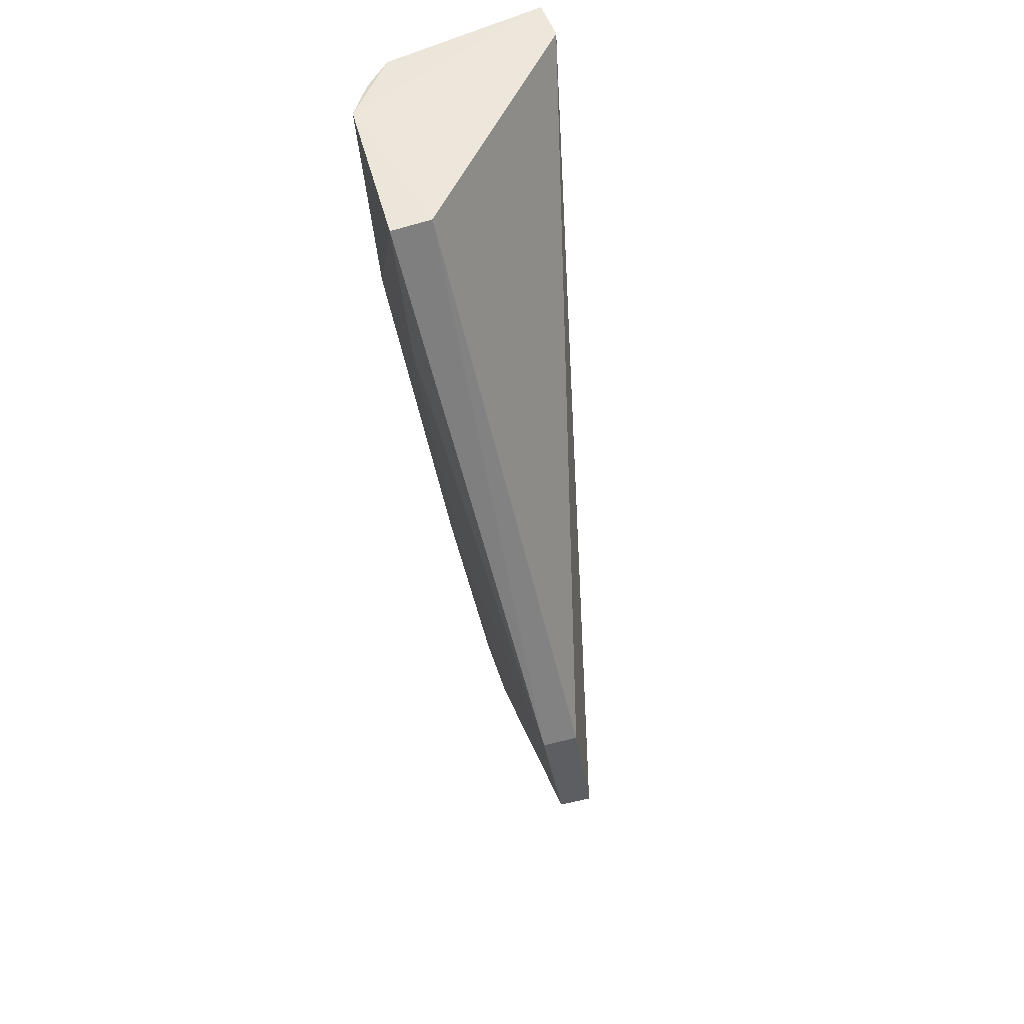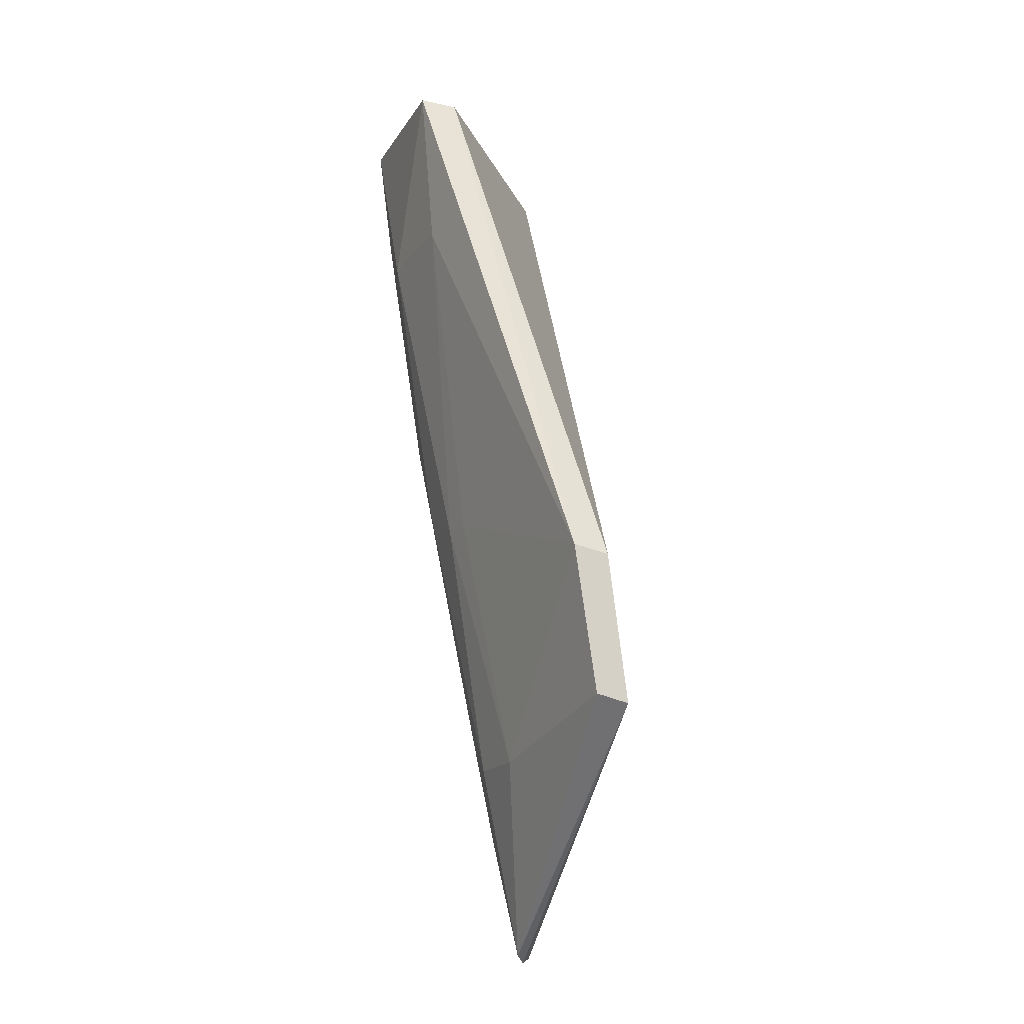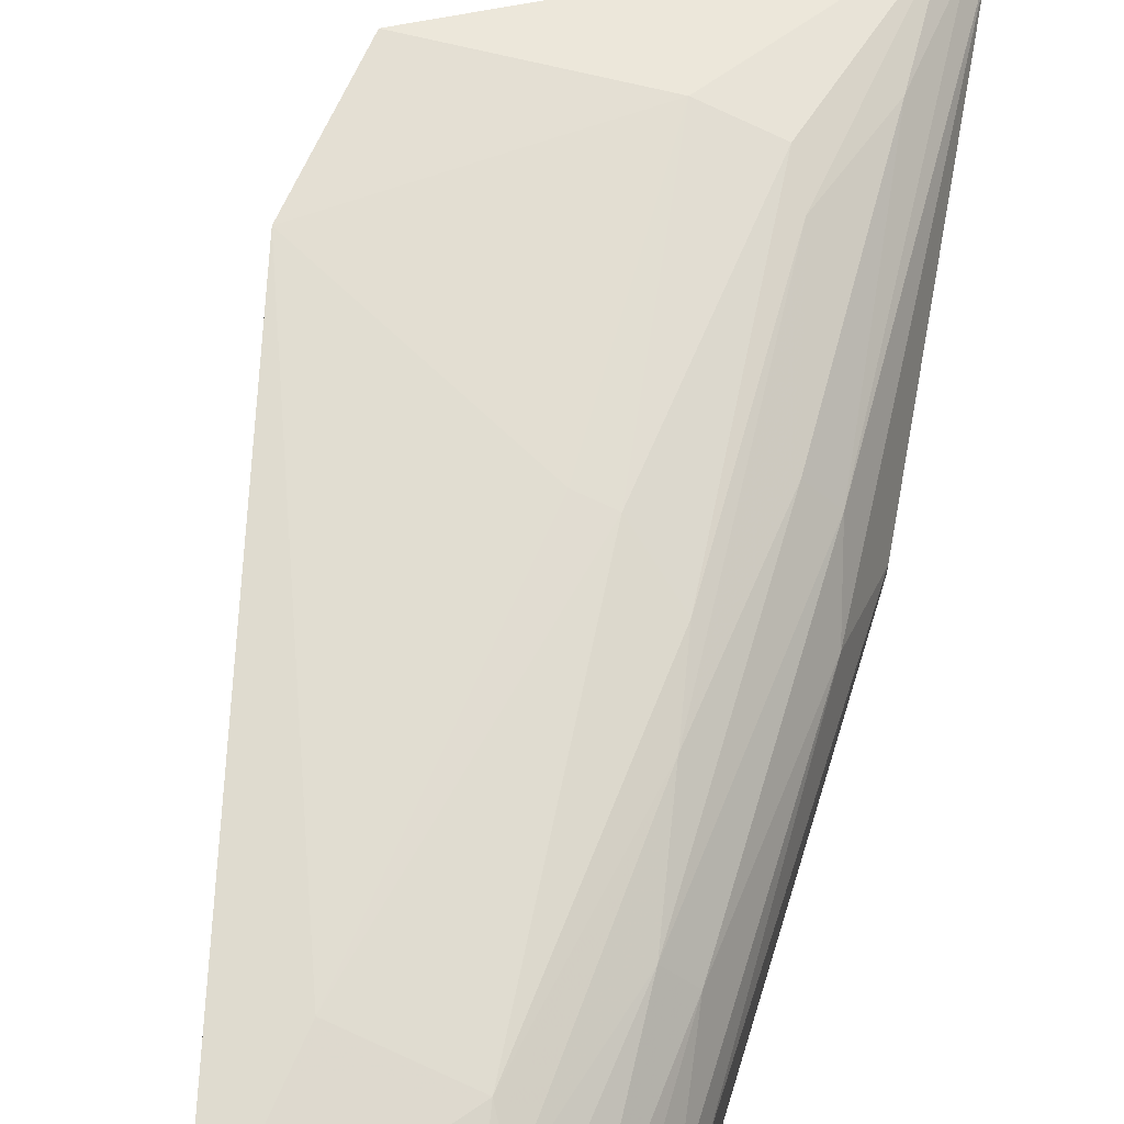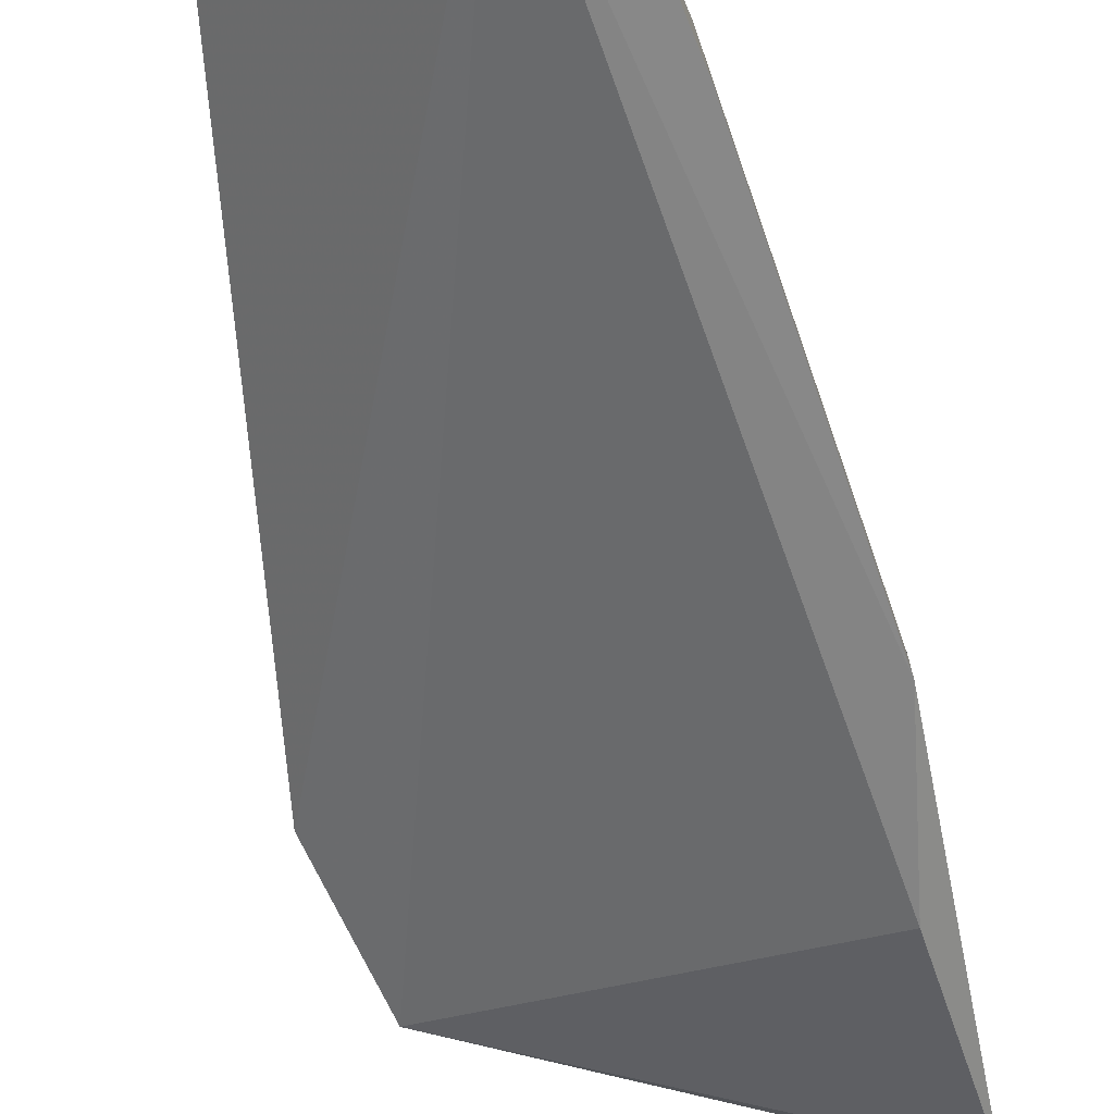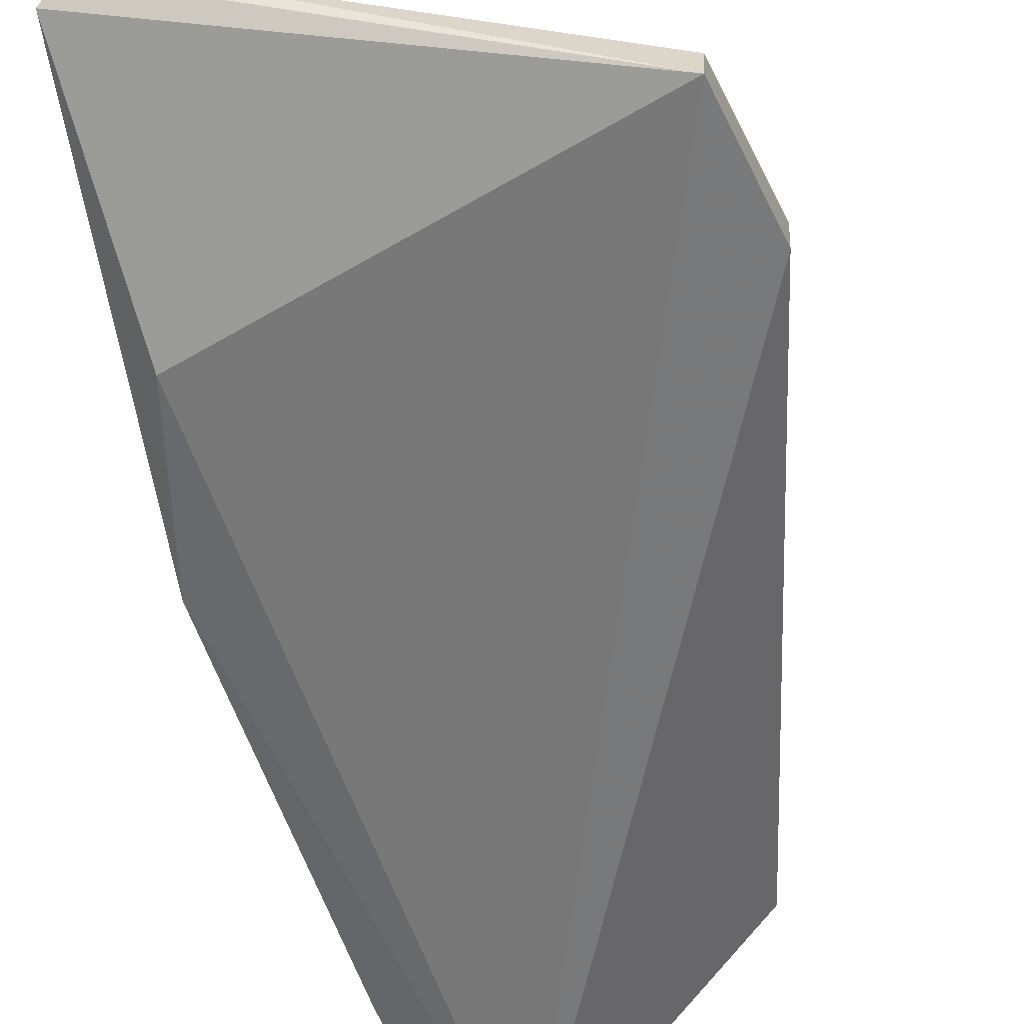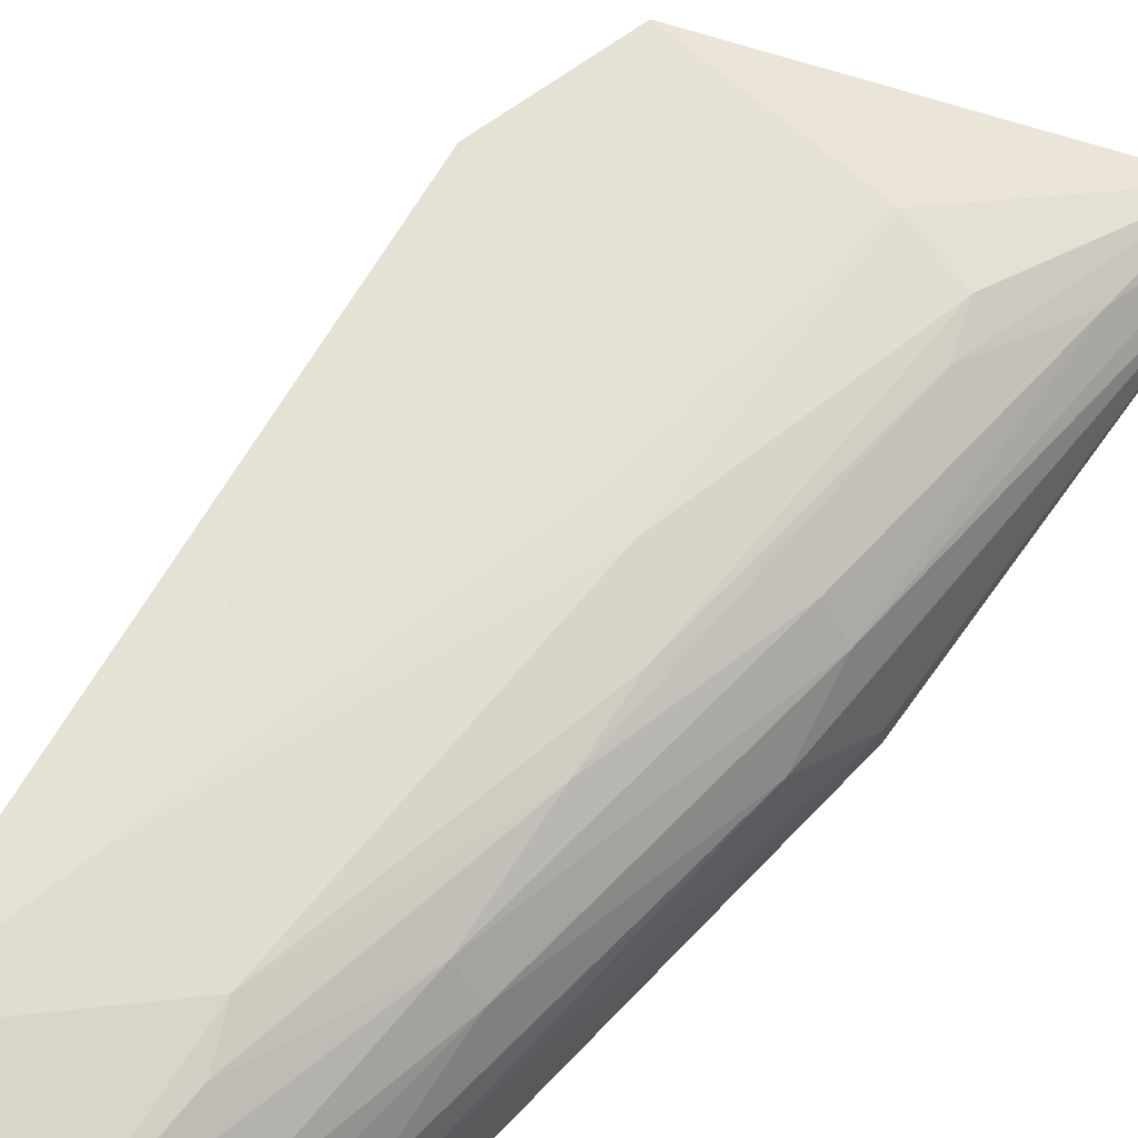
<metadata>
{"format":"obj","ext":"obj","renderer":"f3d","projection":"perspective","resolution":1024,"background":"white","views":[{"elev":52.5,"azim":-110.8,"up":"+Z"},{"elev":-17.4,"azim":-117.3,"up":"+Z"},{"elev":76.0,"azim":24.0,"up":"+Y"},{"elev":-62.5,"azim":25.5,"up":"+Y"},{"elev":-51.8,"azim":-156.6,"up":"+Y"},{"elev":72.0,"azim":51.0,"up":"+Y"}]}
</metadata>
<code>
v 0.09318 0.08947 0.1677
v 0.09492 0.07657 0.1679
v 0.09037 0.07876 0.1231
v 0.08196 0.08215 0.09376
v 0.05902 0.08684 0.1223
v 0.09005 0.08353 0.129
v 0.09329 0.08454 0.1518
v 0.07633 0.09185 0.1676
v 0.08565 0.07675 0.1109
v 0.08325 0.08095 0.09423
v 0.08836 0.09046 0.1464
v 0.09382 0.07656 0.1517
v 0.09301 0.08665 0.1548
v 0.09184 0.07652 0.1676
v 0.08862 0.09365 0.1677
v 0.09044 0.07657 0.123
v 0.05903 0.08529 0.111
v 0.08767 0.08537 0.1233
v 0.09051 0.08825 0.1463
v 0.09131 0.09165 0.1675
v 0.07637 0.09495 0.1675
v 0.08234 0.08213 0.0947
v 0.09311 0.08928 0.1662
v 0.08863 0.09346 0.1663
v 0.09103 0.09075 0.1606
v 0.05906 0.0897 0.1228
v 0.08539 0.08748 0.1233
v 0.07895 0.0906 0.1288
v 0.0591 0.08791 0.1115
v 0.08237 0.08465 0.1033
v 0.08442 0.09356 0.1546
v 0.07635 0.09384 0.1546
v 0.08091 0.08317 0.09425
v 0.0735 0.08773 0.1087
v 0.0807 0.08746 0.1117
v 0.08663 0.09325 0.1576
v 0.07636 0.09063 0.1287
v 0.08361 0.09025 0.1318
v 0.0787 0.08747 0.1087
v 0.08554 0.09055 0.1377
f 7 1 2
f 7 3 6
f 10 6 3
f 12 7 2
f 12 3 7
f 13 7 6
f 13 1 7
f 14 8 5
f 14 2 8
f 14 12 2
f 15 8 2
f 15 2 1
f 16 10 3
f 16 9 10
f 16 3 12
f 16 14 9
f 16 12 14
f 17 10 9
f 17 4 10
f 17 14 5
f 17 9 14
f 18 6 10
f 19 18 11
f 19 13 6
f 19 6 18
f 20 15 1
f 21 8 15
f 22 18 10
f 22 10 4
f 23 1 13
f 23 13 19
f 24 15 20
f 25 19 11
f 25 24 20
f 25 11 24
f 25 23 19
f 25 20 1
f 25 1 23
f 26 5 8
f 26 8 21
f 26 17 5
f 27 11 18
f 29 17 26
f 30 27 18
f 30 18 22
f 31 21 15
f 32 26 21
f 32 31 28
f 32 21 31
f 33 4 17
f 33 17 29
f 33 30 22
f 33 22 4
f 34 29 26
f 34 33 29
f 35 27 30
f 35 30 33
f 36 31 15
f 36 15 24
f 36 24 11
f 37 32 28
f 37 26 32
f 37 34 26
f 37 28 34
f 38 28 31
f 39 34 28
f 39 38 35
f 39 28 38
f 39 35 33
f 39 33 34
f 40 38 31
f 40 31 36
f 40 36 11
f 40 11 27
f 40 27 35
f 40 35 38

</code>
